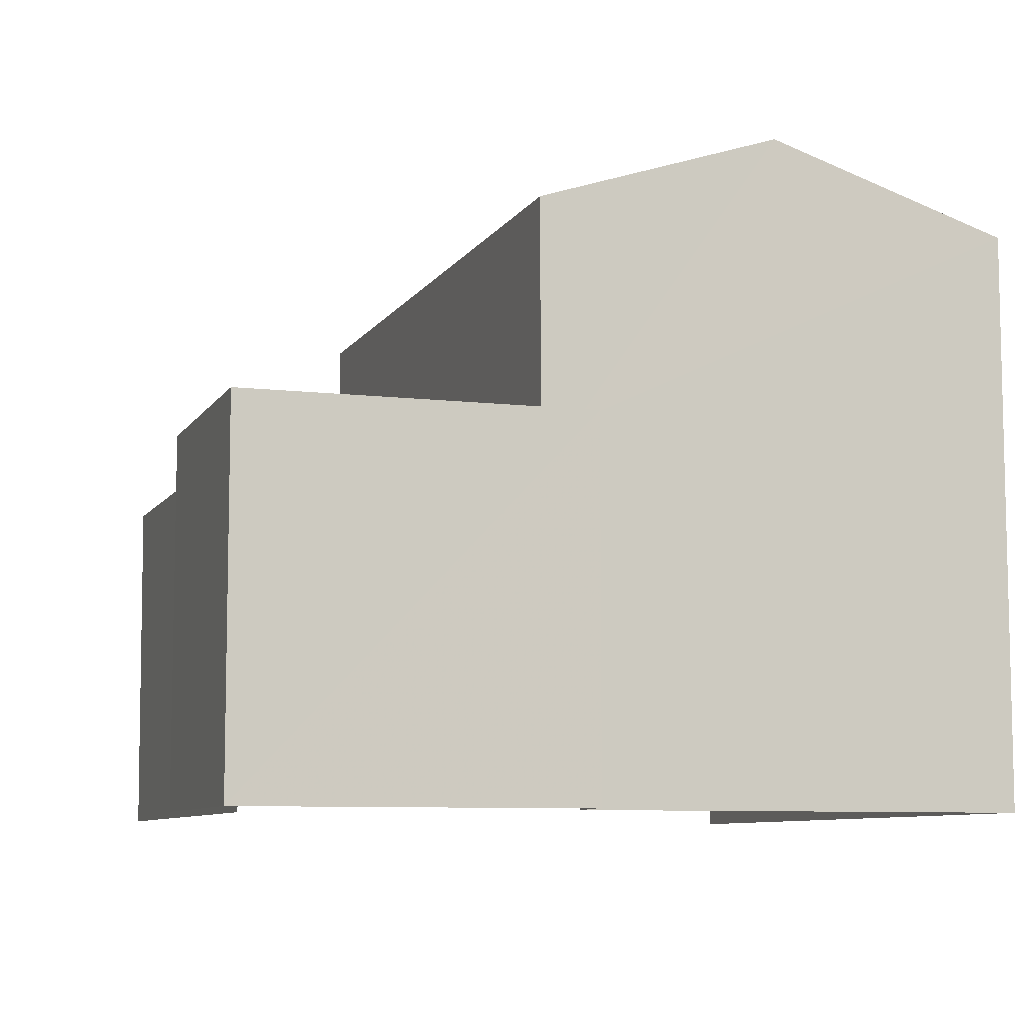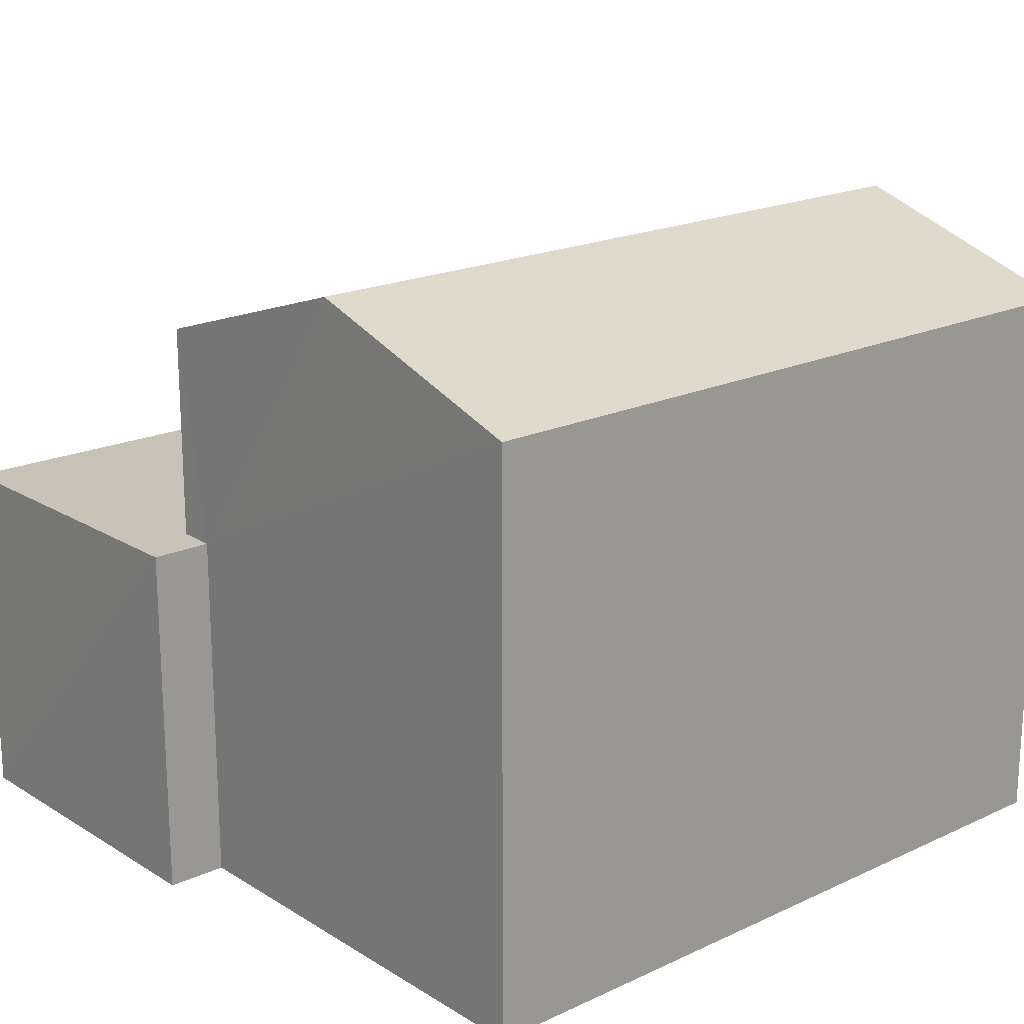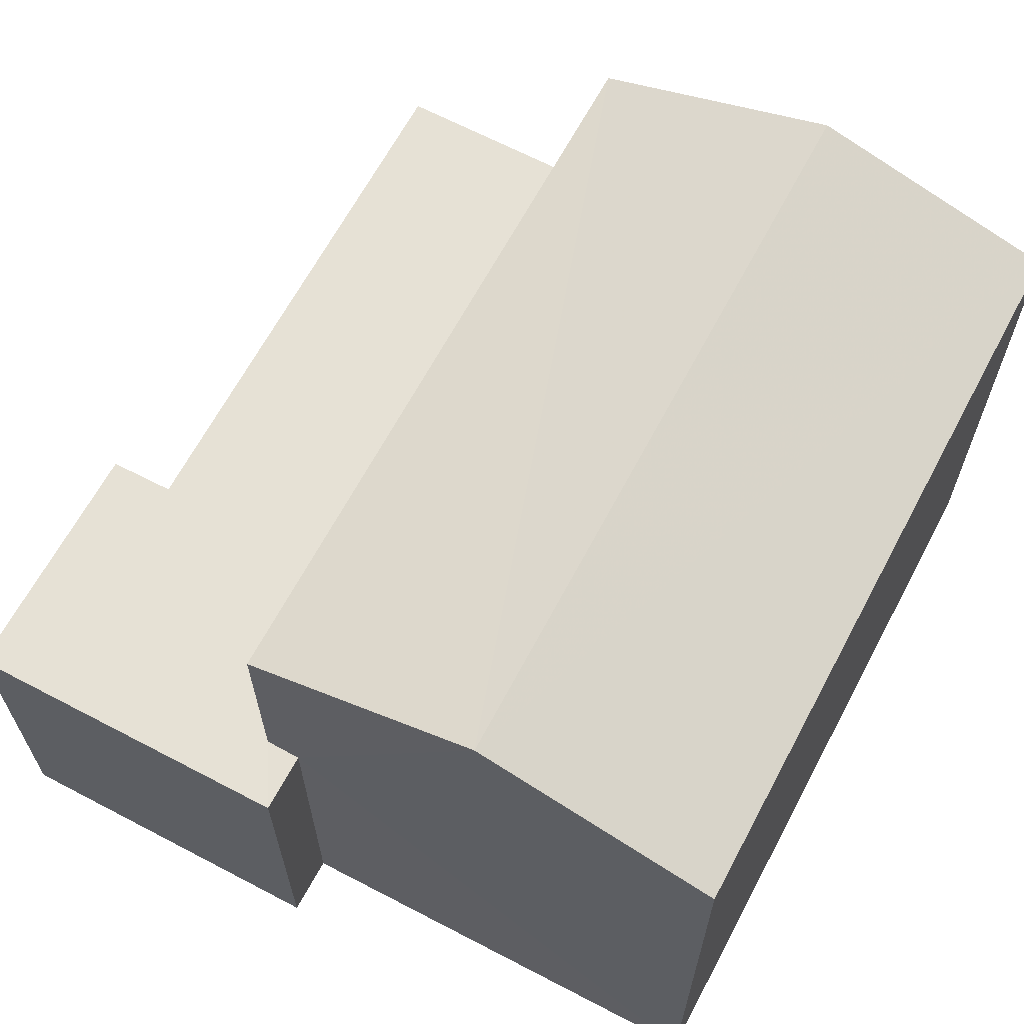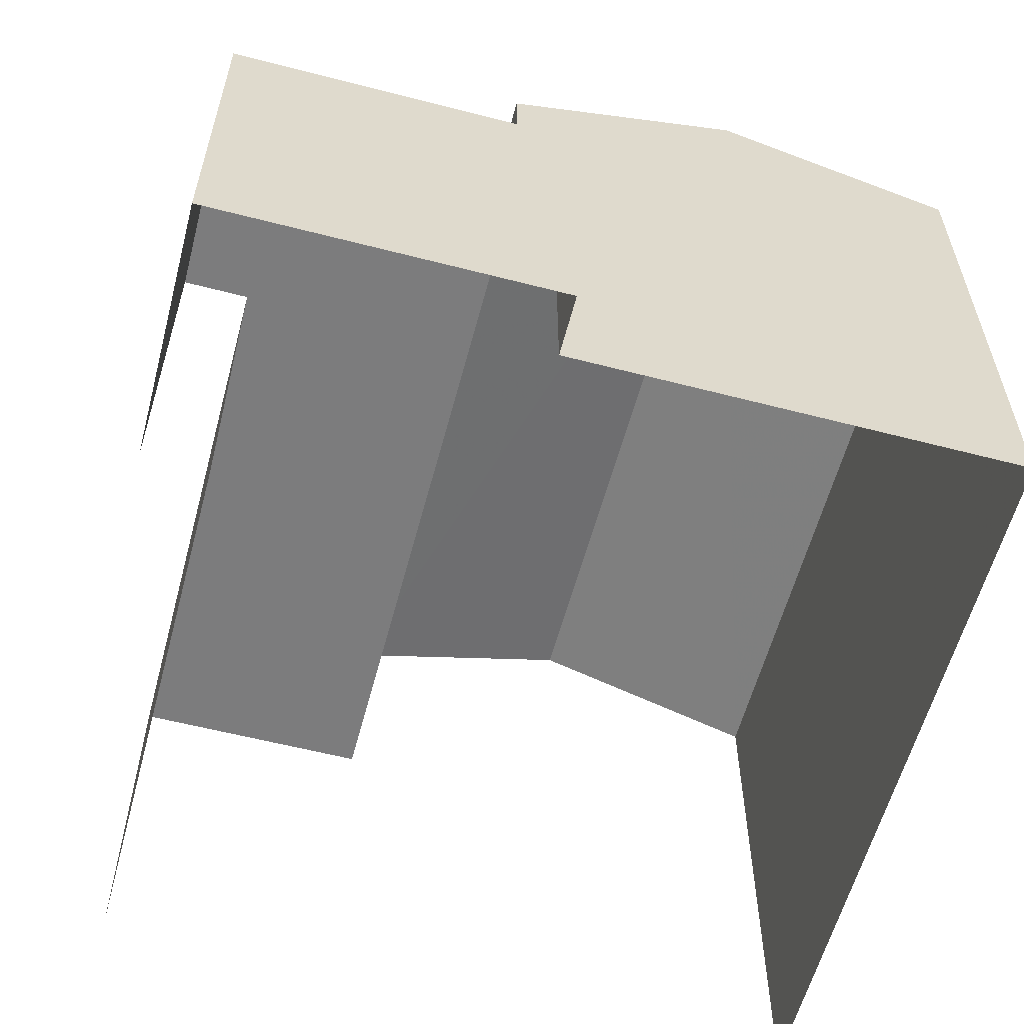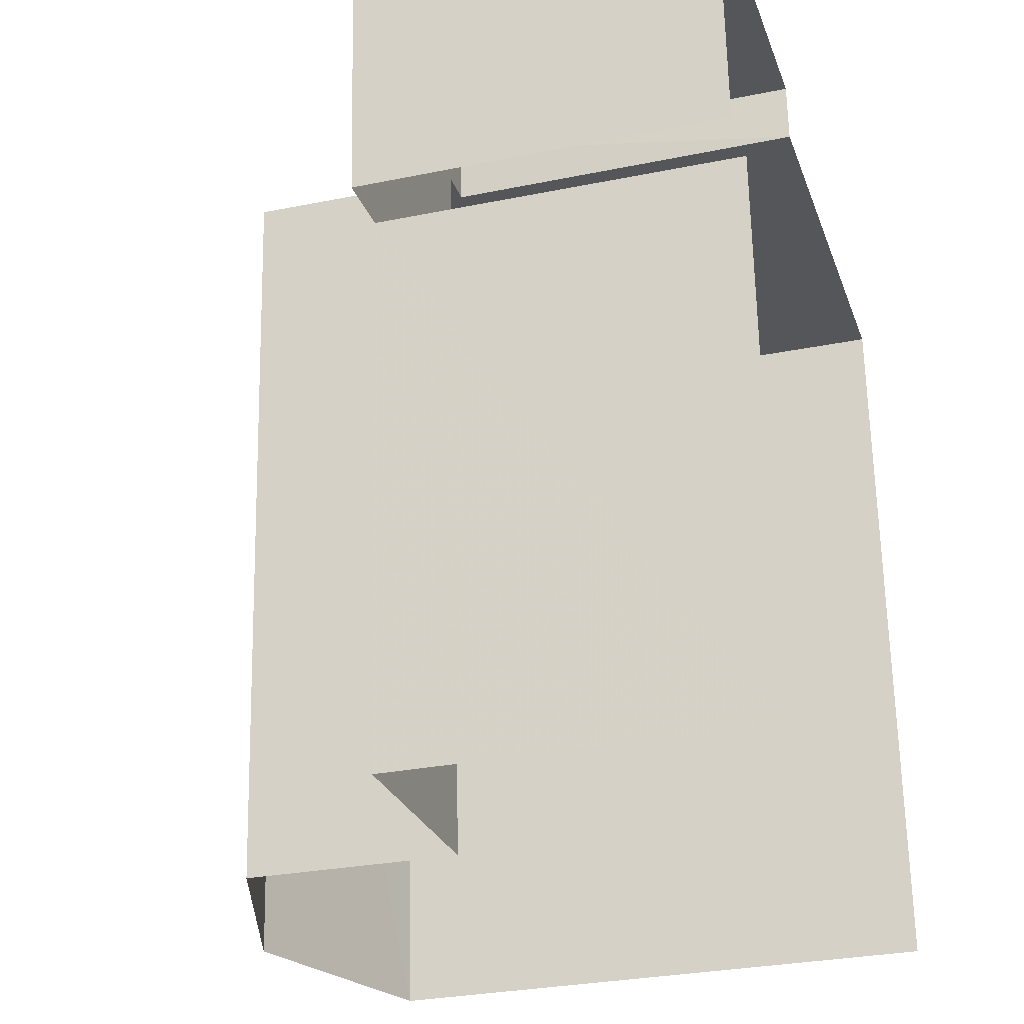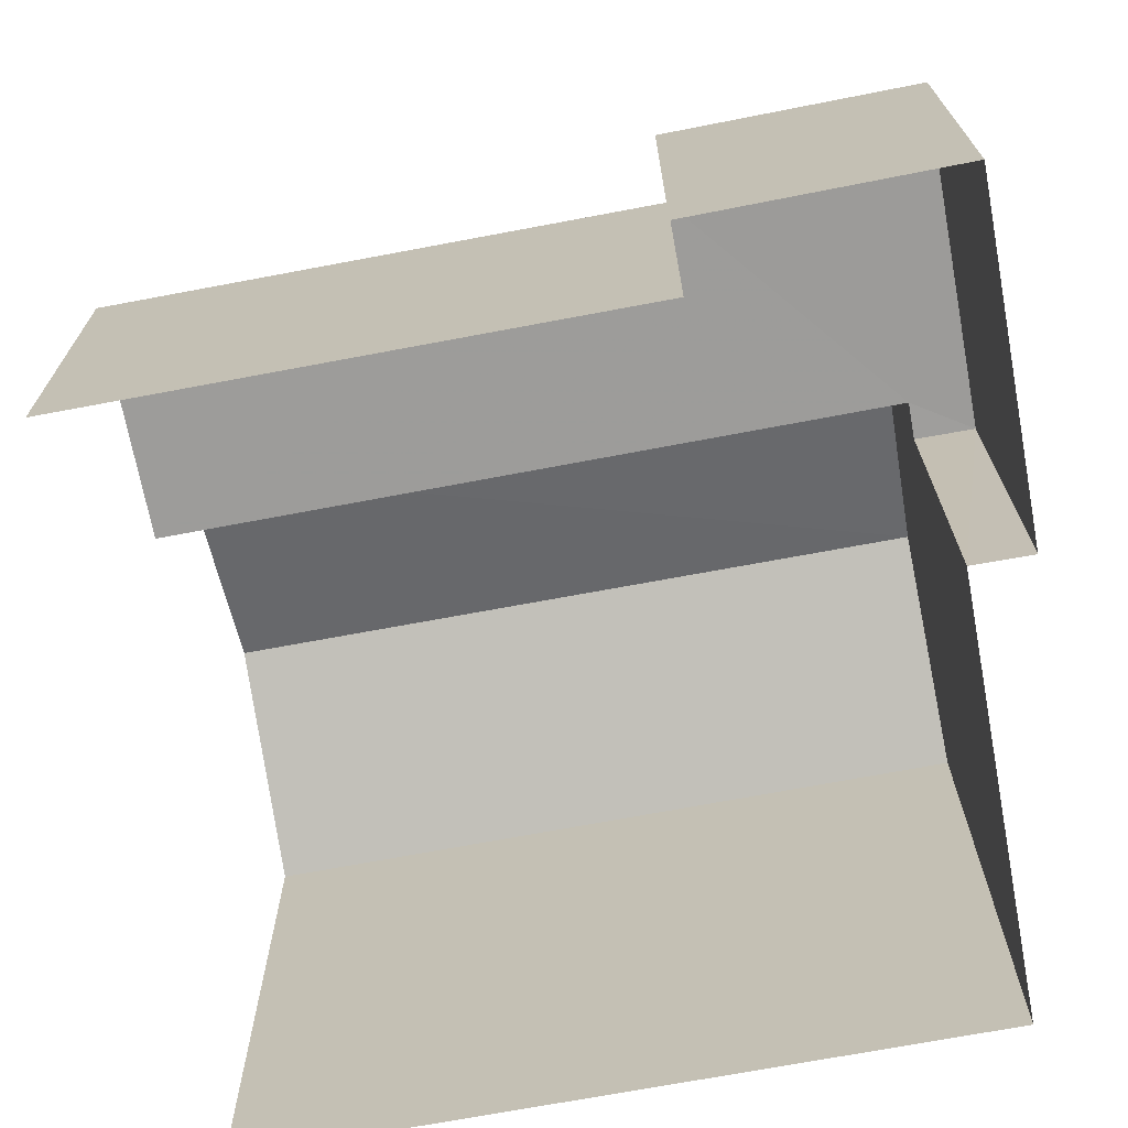
<metadata>
{"format":"obj","ext":"obj","renderer":"f3d","projection":"perspective","resolution":1024,"background":"white","views":[{"elev":-8.2,"azim":157.8,"up":"+Z"},{"elev":19.2,"azim":-134.8,"up":"+Z"},{"elev":64.8,"azim":-155.8,"up":"+Z"},{"elev":-58.8,"azim":161.4,"up":"+Z"},{"elev":-29.1,"azim":106.8,"up":"+Y"},{"elev":-70.0,"azim":97.0,"up":"+Z"}]}
</metadata>
<code>
v -3.141e+05 4.155e+04 49.14
v -3.141e+05 4.155e+04 49.14
v -3.141e+05 4.153e+04 49.13
v -3.141e+05 4.153e+04 49.13
v -3.141e+05 4.154e+04 49.14
v -3.141e+05 4.155e+04 49.14
v -3.141e+05 4.155e+04 49.14
v -3.141e+05 4.154e+04 49.14
v -3.141e+05 4.155e+04 59.49
v -3.141e+05 4.153e+04 58.24
v -3.141e+05 4.153e+04 59.49
v -3.141e+05 4.155e+04 58.24
v -3.141e+05 4.154e+04 54.85
v -3.141e+05 4.155e+04 54.85
v -3.141e+05 4.154e+04 54.85
v -3.141e+05 4.153e+04 54.85
v -3.141e+05 4.153e+04 54.85
v -3.141e+05 4.155e+04 54.85
v -3.141e+05 4.155e+04 54.85
v -3.141e+05 4.155e+04 54.85
v -3.141e+05 4.153e+04 58.23
v -3.141e+05 4.155e+04 58.24
f 1 2 3
f 4 3 5
f 2 6 7
f 8 5 7
f 3 2 5
f 5 2 7
f 15 5 8
f 13 15 8
f 11 10 16
f 21 11 16
f 10 3 16
f 16 3 4
f 16 4 17
f 9 10 11
f 9 12 10
f 13 14 15
f 16 17 15
f 18 14 19
f 18 19 20
f 16 15 18
f 15 14 18
f 21 22 9
f 11 21 9
f 12 1 3
f 10 12 3
f 14 8 7
f 14 13 8
f 15 4 5
f 15 17 4
f 19 7 6
f 19 14 7
f 2 19 6
f 2 20 19
f 2 1 20
f 22 18 20
f 22 20 9
f 20 1 12
f 9 20 12
f 16 22 21
f 16 18 22

</code>
